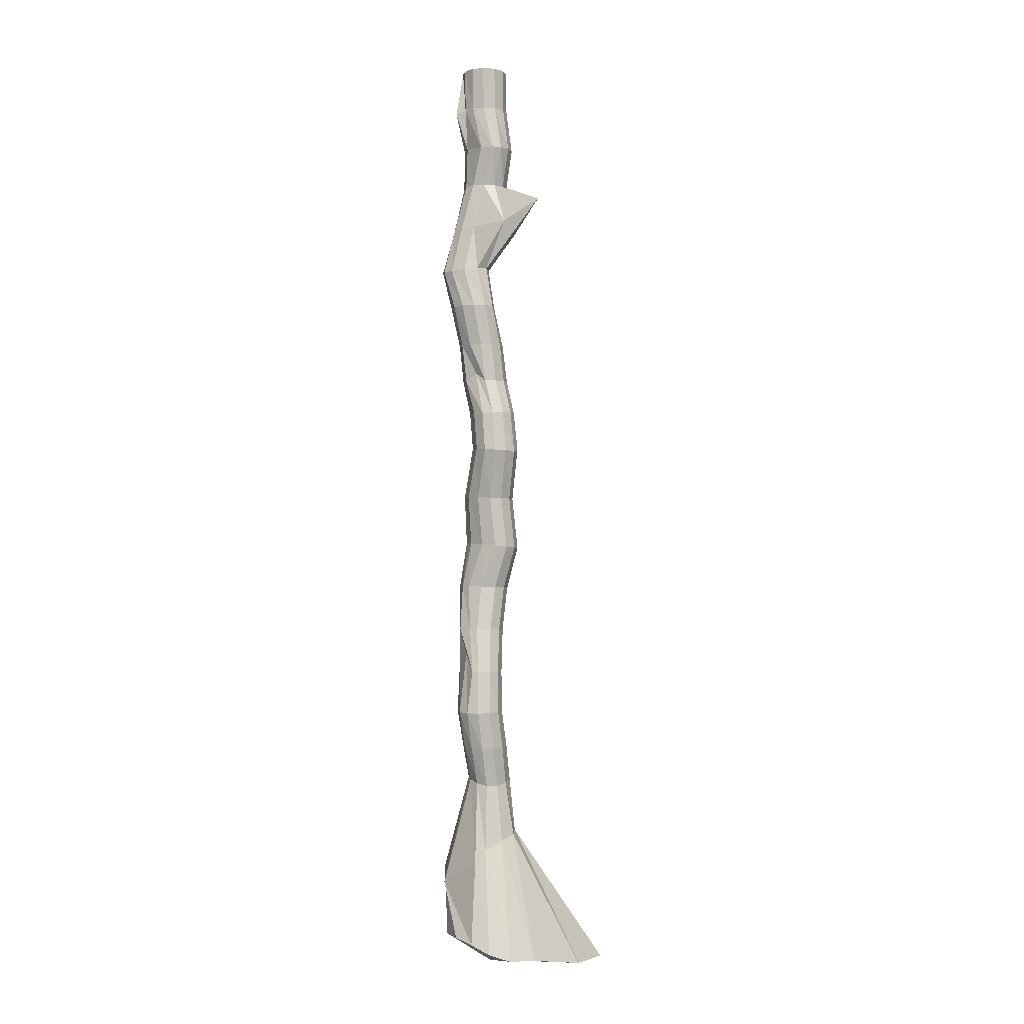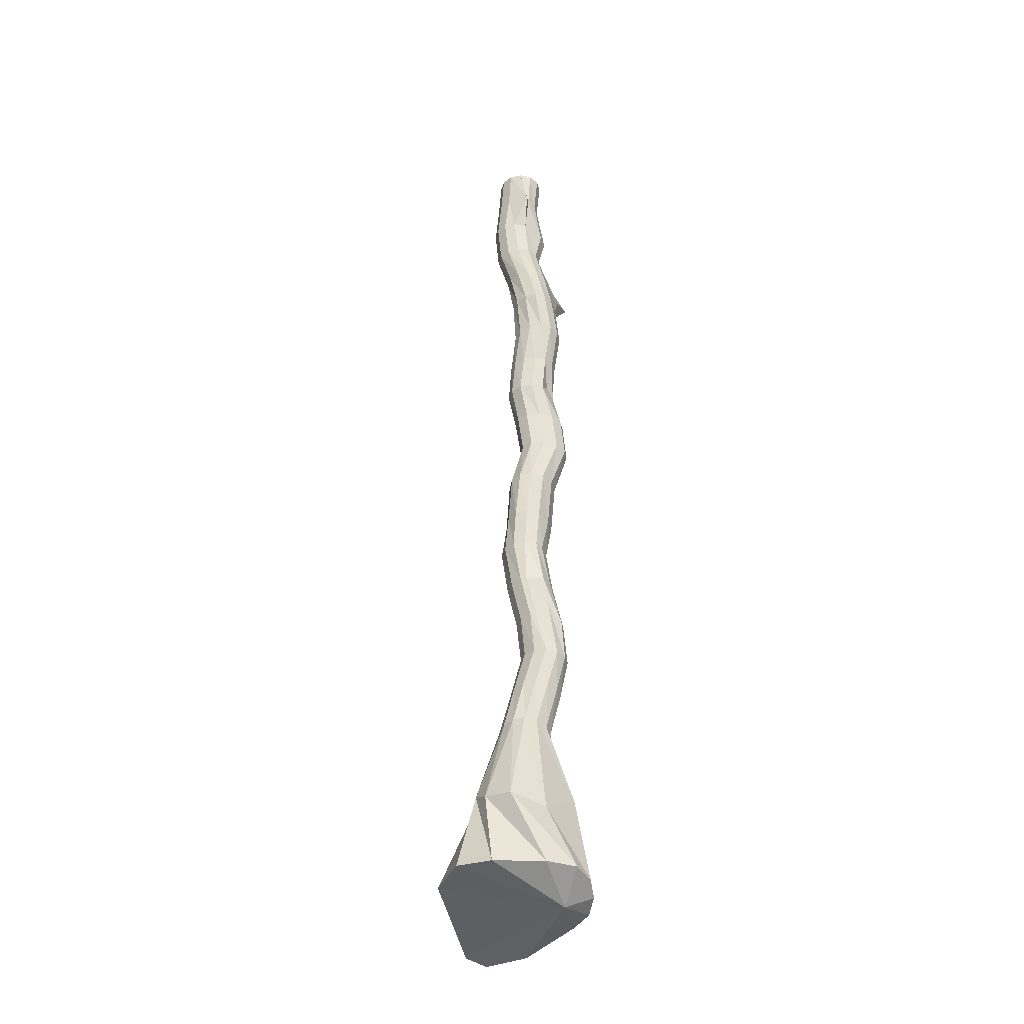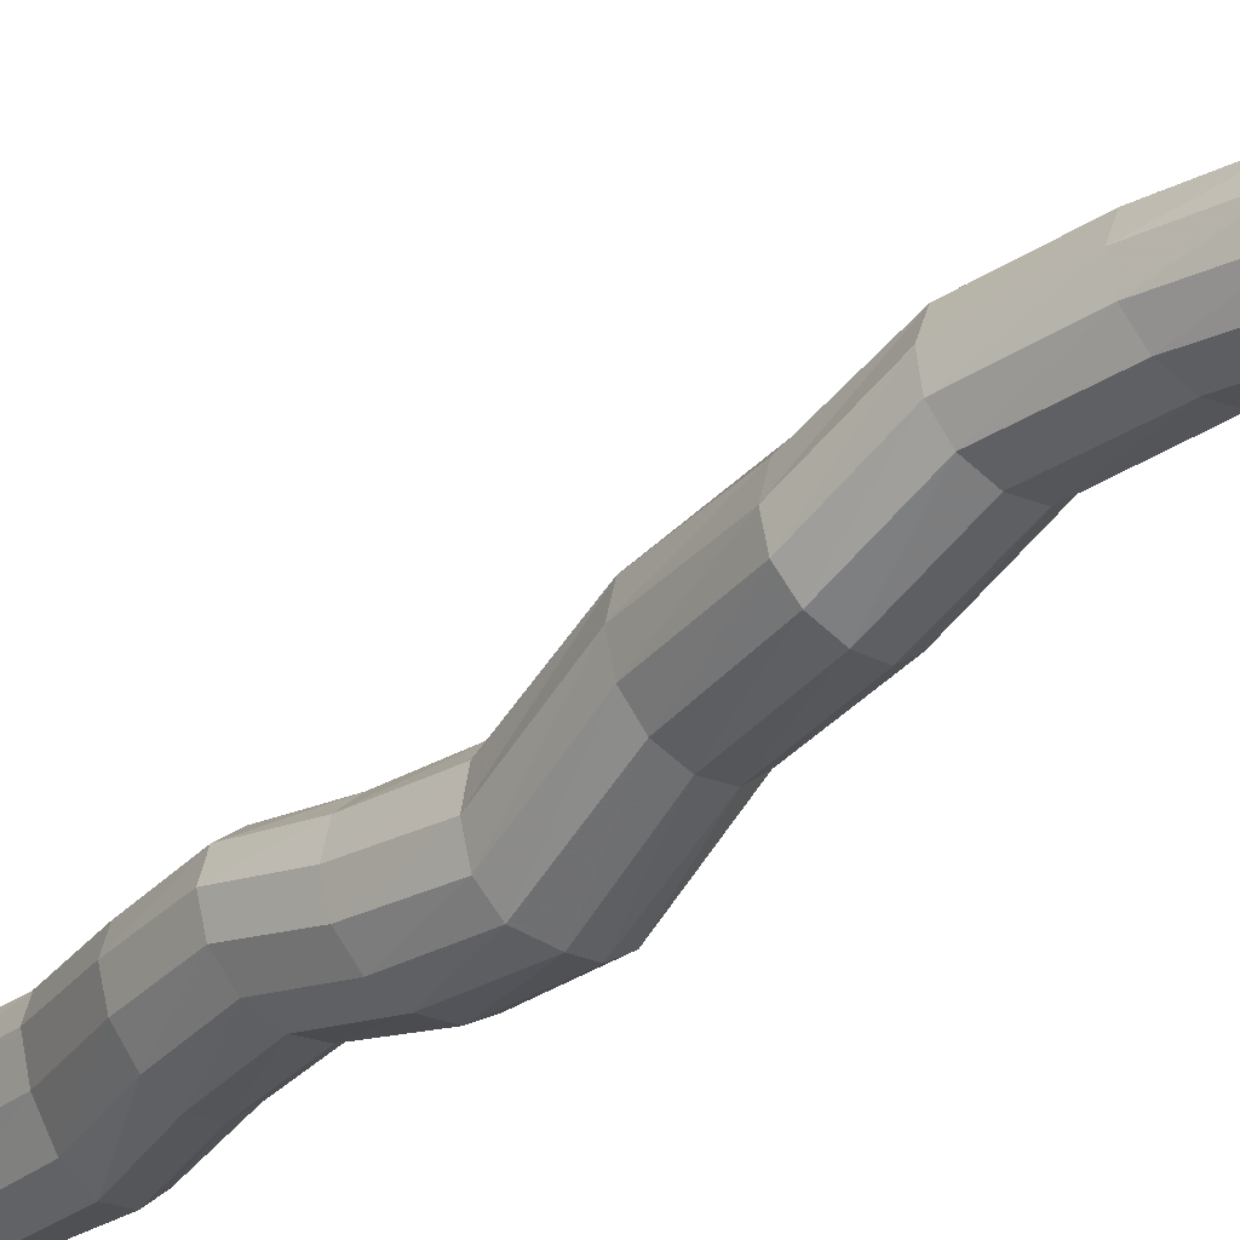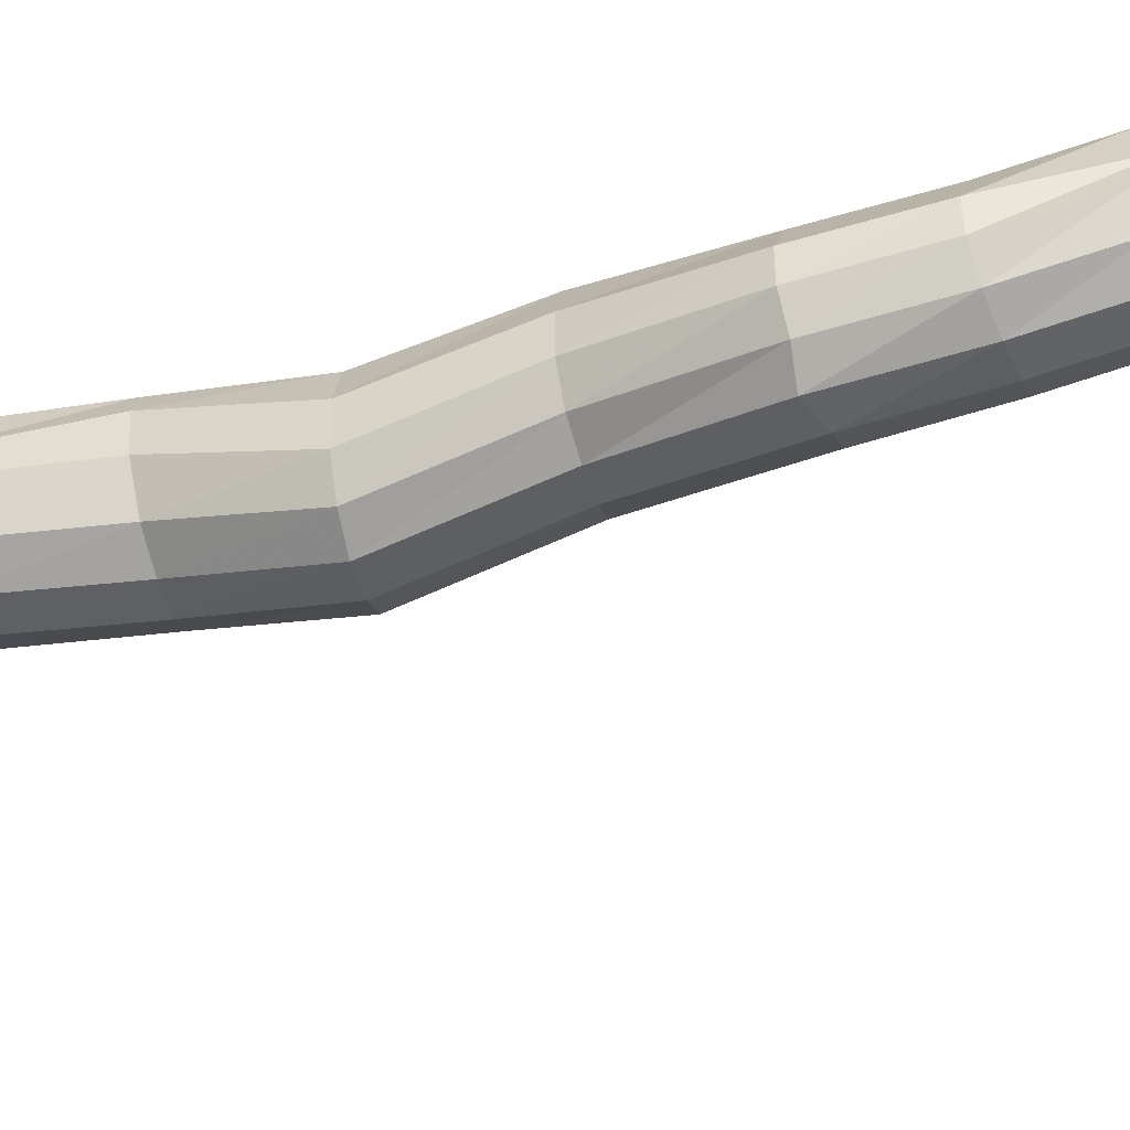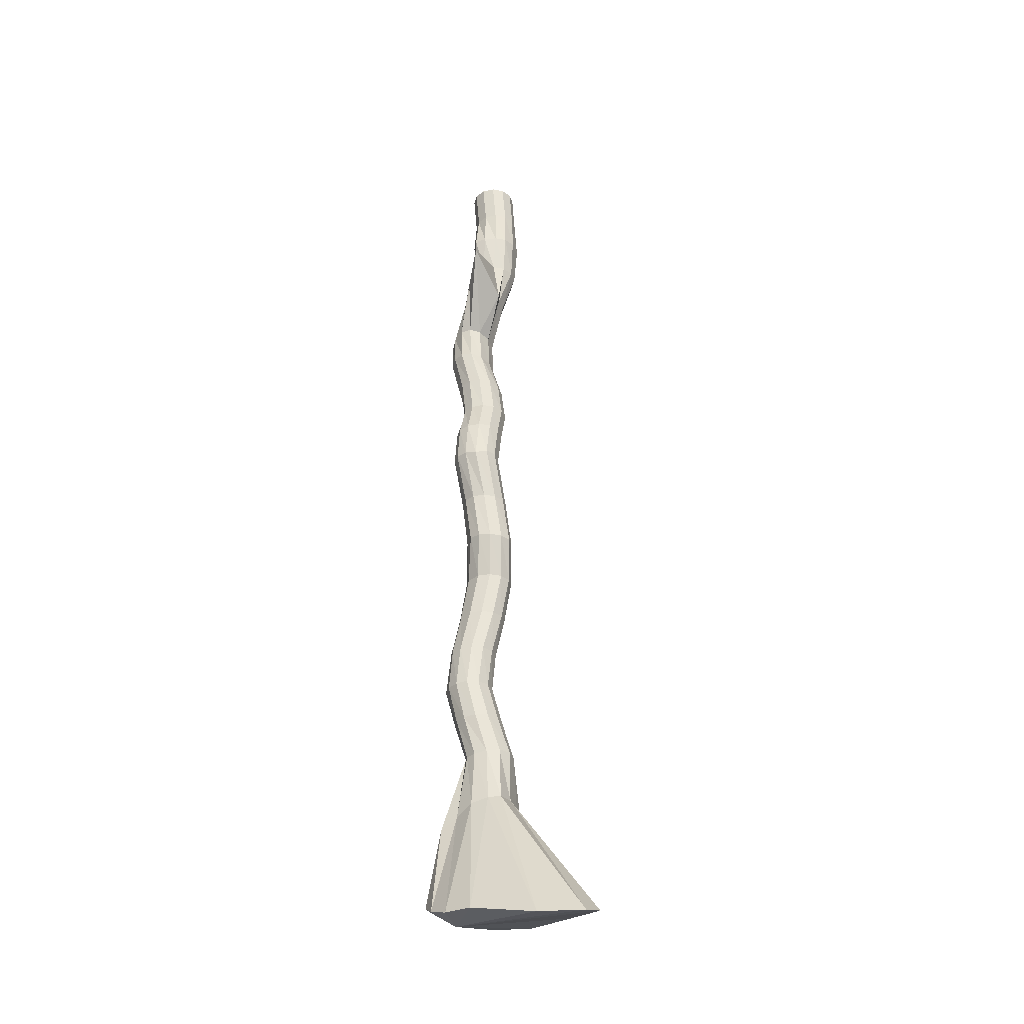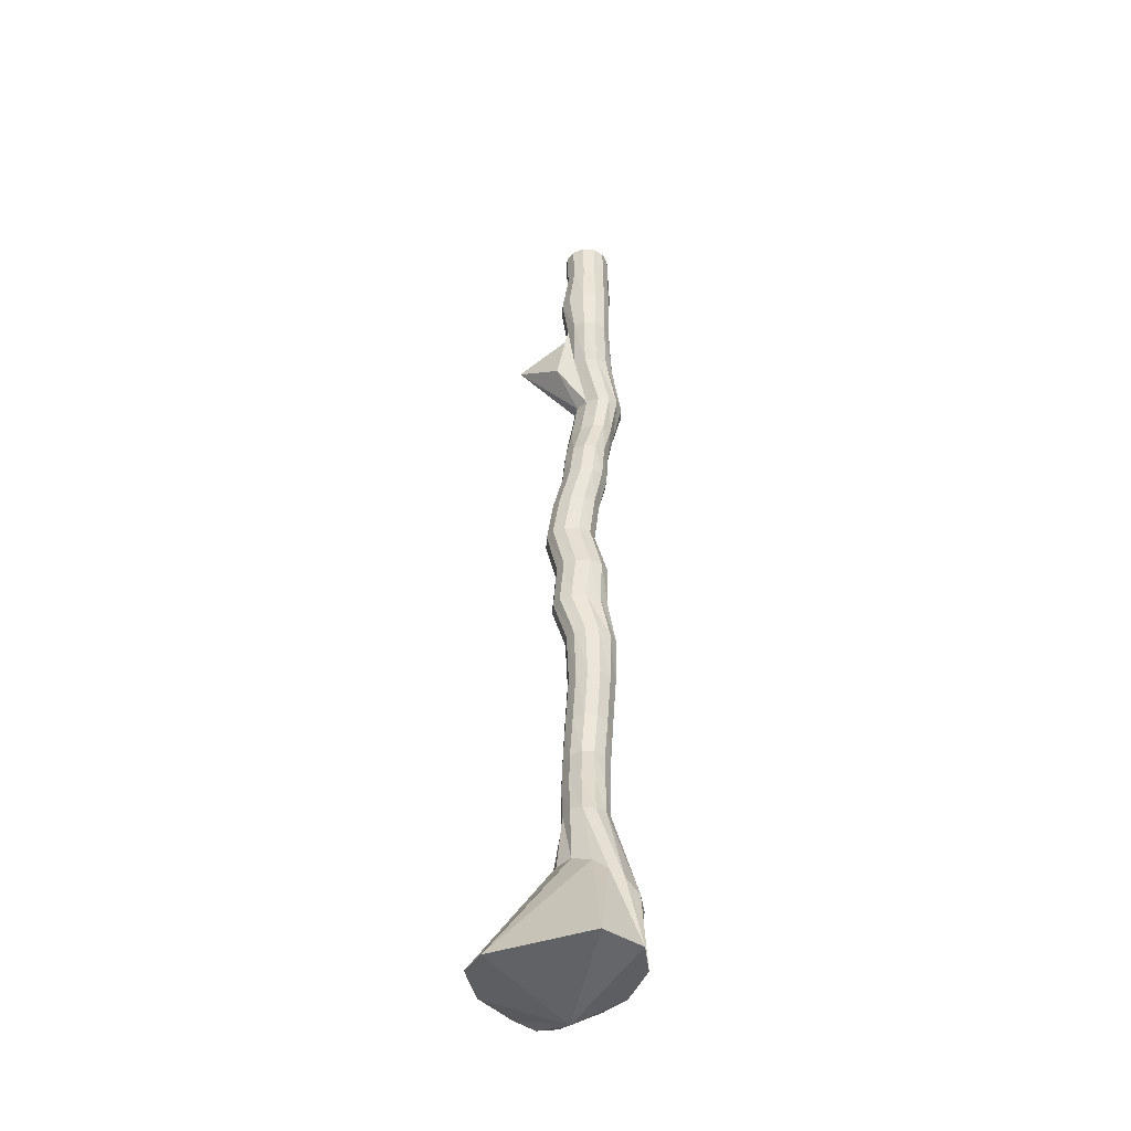
<metadata>
{"format":"obj","ext":"obj","renderer":"f3d","projection":"perspective","resolution":1024,"background":"white","views":[{"elev":-3.3,"azim":122.6,"up":"+Y"},{"elev":-37.4,"azim":29.8,"up":"+Y"},{"elev":-36.4,"azim":-41.1,"up":"+Z"},{"elev":-60.8,"azim":106.5,"up":"+Z"},{"elev":-34.0,"azim":-178.9,"up":"+Y"},{"elev":-41.4,"azim":-79.4,"up":"+Y"}]}
</metadata>
<code>
v 83.13 -43.54 -256.6
v 63.2 617.9 -238.3
v 103.5 -30.39 -254.2
v 94.61 25.97 -251.4
v 79.15 82.47 -242.7
v 87.2 108.8 -243.2
v 93.85 134.4 -243.8
v 90.55 165 -246.1
v 85.17 195.8 -240.3
v 81.03 227.6 -236.3
v 80.24 258.5 -247.6
v 84.23 293.4 -246.6
v 90.64 327.9 -256.9
v 89.23 355.1 -253.9
v 82.93 385.5 -244
v 88.84 406.9 -242.4
v 95.23 435.4 -239.9
v 95.5 462.1 -230.6
v 87.32 495.2 -233.8
v 77.9 529.1 -237.7
v 78.69 557.1 -245.5
v 77.44 588.4 -237.2
v 79.77 617.8 -238.3
v 99.04 -37 -266.6
v 84.02 34.52 -253.3
v 77.95 80.75 -250.4
v 85.52 107.8 -251.4
v 91.59 134.3 -251.9
v 89.43 164.3 -250.5
v 84.07 195.6 -245.8
v 78.99 227.2 -246
v 77.46 257.5 -257.4
v 81.8 292.8 -255.6
v 88.15 327.4 -264.3
v 86.84 355 -261.4
v 83.49 380.1 -252.2
v 86.36 406.9 -250.4
v 92.7 435.5 -248.3
v 93.34 462.7 -240.3
v 85.52 495.7 -243.4
v 76.01 529.1 -245.9
v 76.94 556.9 -254.6
v 75.2 588.4 -245.3
v 77.54 617.8 -246.5
v 89.17 -42 -278
v 74.07 41.43 -261.1
v 72.55 80.84 -256
v 80.08 108 -257.7
v 86 134.7 -258.1
v 83.51 164.3 -256.4
v 77.3 195.6 -253.2
v 71.86 226.9 -253.6
v 71.1 256.8 -263.2
v 75.72 292.5 -261.6
v 81.9 327.6 -269.4
v 80.45 355.4 -266.1
v 77.65 380 -257.8
v 80.42 407 -256.2
v 87.01 435.6 -254.4
v 88.06 463.6 -248.4
v 81.34 498.3 -267.7
v 70.23 529.1 -251.9
v 69.54 557.6 -257.3
v 69.13 588.4 -251.3
v 71.44 617.9 -252.5
v 72.68 -42.89 -288.7
v 62.74 44.64 -264
v 64.28 82.42 -258.1
v 72.19 109.2 -260.3
v 78.39 135.2 -260.6
v 75.56 164.5 -258.7
v 68.75 195.7 -255.2
v 63.06 226.7 -255.6
v 62.76 256.3 -264.9
v 67.59 292.6 -263.3
v 74.02 326.4 -271.7
v 72 356.2 -267.3
v 69.44 380.5 -259.6
v 72.43 407 -258.2
v 79.43 435.4 -256.2
v 80.81 464.1 -251.6
v 75.27 512.8 -293.4
v 62.06 529.2 -254.1
v 60.53 558 -257.9
v 60.81 588.5 -253.4
v 63.12 617.9 -254.6
v 30.32 -50.17 -300.4
v 54.19 47.33 -259.6
v 55.35 84.06 -256
v 63.73 110.3 -258.3
v 70.36 135.9 -258.7
v 67.45 164.6 -256.4
v 60.39 195.7 -252.9
v 54.72 226.7 -253.3
v 54.56 256.3 -262.3
v 59.51 292.6 -261
v 65.71 329.1 -269.4
v 63.72 356.8 -264.7
v 61.18 380.8 -257.1
v 64.26 406.9 -255.4
v 71.53 434.7 -252.6
v 73.03 463.7 -248.4
v 57.46 491.6 -260.9
v 53.71 529.2 -251.8
v 52.29 558.1 -255.7
v 52.6 588.6 -251.2
v 54.86 617.9 -252.4
v -0.655 -49.6 -301.1
v 47.86 48.56 -249.2
v 48.49 84.5 -249.9
v 56.99 110.8 -252.1
v 63.89 136.4 -252.8
v 61.21 164.7 -250.3
v 54.51 195.7 -246.9
v 49.17 226.6 -247.4
v 48.83 256.4 -256.8
v 53.59 292.5 -255
v 59.87 329.4 -263.9
v 57.65 356.8 -258.6
v 54.97 380.7 -250.8
v 57.98 406.5 -248.7
v 65.2 433.6 -244.3
v 66.55 462.7 -240.1
v 57.65 497.7 -247.3
v 47.53 529.2 -245.8
v 46.2 558.2 -249.2
v 46.77 588.5 -245.3
v 48.89 617.9 -246.4
v -9.869 -45.84 -289.5
v 43.59 43.47 -235.7
v 45.87 83.78 -241.7
v 54.05 110.9 -243.7
v 61.03 136.7 -244.7
v 58.81 164.7 -242.1
v 52.73 195.7 -238.9
v 47.85 226.7 -239.1
v 47.28 256.7 -248.5
v 51.47 292.4 -246.2
v 57.43 329.2 -255.2
v 55.15 356.5 -250
v 52.51 380.5 -242.4
v 55.47 406.2 -240.1
v 62.48 433 -234.7
v 63.48 462.2 -230.5
v 54.63 497.6 -238.9
v 45.16 529 -237.7
v 42.9 558.8 -237.8
v 44.84 588.4 -237.4
v 46.77 617.9 -238.3
v 7.611 -26.02 -224.6
v 40.45 34.01 -224.9
v 48.19 83 -233.6
v 55.89 111.2 -235.4
v 62.99 137.1 -236.6
v 61.19 164.9 -234.1
v 55.5 195.8 -230.9
v 50.89 226.9 -230.6
v 50.23 257.5 -238.6
v 53.79 292.6 -236.7
v 59.03 329 -245.3
v 56.89 356.1 -240.8
v 54.6 380.2 -234.1
v 57.69 406.3 -232.2
v 64.65 433.3 -227.2
v 65.25 462.4 -222.8
v 56.25 497.5 -230.4
v 47.16 529 -229.6
v 44.77 558.9 -228.6
v 47.18 588.3 -229.4
v 49.05 617.8 -230.1
v 34.03 -25.14 -203.9
v 40.92 26.59 -215.3
v 54.49 83.41 -228.1
v 61.91 111.8 -229.6
v 69.38 137.3 -230.9
v 67.76 165.2 -228.4
v 62.07 196 -225.1
v 57.41 227.3 -224.1
v 56.65 258.4 -230.3
v 59.97 293.2 -229.5
v 64.68 329.1 -238.2
v 62.68 356.1 -234.3
v 60.77 380.2 -228.3
v 64.16 406.6 -227.1
v 71.29 434.1 -223
v 71.5 462.8 -217.8
v 62.11 497.4 -224.1
v 52.92 529.1 -223.6
v 50.64 558.9 -222.6
v 53.16 588.3 -223.5
v 55.09 617.8 -224.1
v 59.16 -26.71 -205.5
v 52.2 21.34 -208.2
v 62.51 84.96 -226.6
v 70.26 112.3 -227.5
v 78.15 136.8 -228.6
v 76.5 165.2 -226.5
v 70.66 196.2 -223.1
v 65.77 227.7 -221.6
v 64.85 259.3 -226.6
v 68.35 293.8 -226.9
v 73.08 329.4 -236.4
v 71.15 356.3 -232.7
v 69.31 380.2 -226.4
v 72.96 406.9 -225.7
v 80.23 434.8 -222.4
v 80.17 463 -216
v 70.47 497.1 -221.1
v 60.94 529.2 -221.4
v 58.59 559 -220.4
v 61.88 588.1 -221.3
v 63.31 617.8 -221.9
v 88.73 -27.06 -222.7
v 70.75 19.99 -208.6
v 70.13 85.97 -229.2
v 78.55 111.9 -229.5
v 86.49 135.8 -230.4
v 80.21 165.7 -227.6
v 74.8 196.2 -224.2
v 73.96 228 -223.8
v 72.87 259.7 -229
v 76.54 294.2 -229.7
v 81.83 329.5 -240.3
v 80.03 356.1 -236.6
v 77.81 380.1 -229.2
v 81.4 407 -228.3
v 88.52 435.2 -225.5
v 88.39 462.7 -217.6
v 78.87 496.5 -221.9
v 69.18 529.3 -223.7
v 66.62 559 -222.5
v 78.42 585.6 -222.7
v 71.53 617.8 -224.1
v 101.7 -26.88 -239.7
v 89.84 10.17 -221
v 76.11 84.91 -235
v 84.67 110.5 -235.2
v 92.11 135 -236
v 84.9 177.8 -236.9
v 84.71 196 -231.3
v 79.8 227.9 -230.2
v 78.57 259.4 -236.7
v 82.32 294 -237
v 88.36 328.8 -248.2
v 86.75 355.7 -244.7
v 83.76 380.2 -235.8
v 87.12 407 -234.3
v 93.85 435.3 -231.7
v 93.85 462.2 -222.6
v 84.98 495.6 -226.2
v 75.45 529.2 -229.8
v 72.96 558.9 -229.3
v 75.97 588.1 -229.4
v 77.56 617.8 -230.1
o Tree2.1
f 24 3 1
f 24 25 4 3
f 25 26 5 4
f 26 27 6 5
f 27 28 7 6
f 28 29 8 7
f 29 30 9 8
f 30 31 10 9
f 31 32 11 10
f 32 33 12 11
f 33 34 13 12
f 34 35 14 13
f 35 36 15 14
f 36 37 16 15
f 37 38 17 16
f 38 39 18 17
f 39 40 19 18
f 40 41 20 19
f 41 42 21 20
f 42 43 22 21
f 43 44 23 22
f 44 2 23
f 45 24 1
f 45 46 25 24
f 46 47 26 25
f 47 48 27 26
f 48 49 28 27
f 49 50 29 28
f 50 51 30 29
f 51 52 31 30
f 52 53 32 31
f 53 54 33 32
f 54 55 34 33
f 55 56 35 34
f 56 57 36 35
f 57 58 37 36
f 58 59 38 37
f 59 60 39 38
f 60 61 40 39
f 61 62 41 40
f 62 63 42 41
f 63 64 43 42
f 64 65 44 43
f 65 2 44
f 66 45 1
f 66 67 46 45
f 67 68 47 46
f 68 69 48 47
f 69 70 49 48
f 70 71 50 49
f 71 72 51 50
f 72 73 52 51
f 73 74 53 52
f 74 75 54 53
f 75 76 55 54
f 76 77 56 55
f 77 78 57 56
f 78 79 58 57
f 79 80 59 58
f 80 81 60 59
f 81 82 61 60
f 82 83 62 61
f 83 84 63 62
f 84 85 64 63
f 85 86 65 64
f 86 2 65
f 87 66 1
f 87 88 67 66
f 88 89 68 67
f 89 90 69 68
f 90 91 70 69
f 91 92 71 70
f 92 93 72 71
f 93 94 73 72
f 94 95 74 73
f 95 96 75 74
f 96 97 76 75
f 97 98 77 76
f 98 99 78 77
f 99 100 79 78
f 100 101 80 79
f 101 102 81 80
f 102 103 82 81
f 103 104 83 82
f 104 105 84 83
f 105 106 85 84
f 106 107 86 85
f 107 2 86
f 108 87 1
f 108 109 88 87
f 109 110 89 88
f 110 111 90 89
f 111 112 91 90
f 112 113 92 91
f 113 114 93 92
f 114 115 94 93
f 115 116 95 94
f 116 117 96 95
f 117 118 97 96
f 118 119 98 97
f 119 120 99 98
f 120 121 100 99
f 121 122 101 100
f 122 123 102 101
f 123 124 103 102
f 124 125 104 103
f 125 126 105 104
f 126 127 106 105
f 127 128 107 106
f 128 2 107
f 129 108 1
f 129 130 109 108
f 130 131 110 109
f 131 132 111 110
f 132 133 112 111
f 133 134 113 112
f 134 135 114 113
f 135 136 115 114
f 136 137 116 115
f 137 138 117 116
f 138 139 118 117
f 139 140 119 118
f 140 141 120 119
f 141 142 121 120
f 142 143 122 121
f 143 144 123 122
f 144 145 124 123
f 145 146 125 124
f 146 147 126 125
f 147 148 127 126
f 148 149 128 127
f 149 2 128
f 150 129 1
f 150 151 130 129
f 151 152 131 130
f 152 153 132 131
f 153 154 133 132
f 154 155 134 133
f 155 156 135 134
f 156 157 136 135
f 157 158 137 136
f 158 159 138 137
f 159 160 139 138
f 160 161 140 139
f 161 162 141 140
f 162 163 142 141
f 163 164 143 142
f 164 165 144 143
f 165 166 145 144
f 166 167 146 145
f 167 168 147 146
f 168 169 148 147
f 169 170 149 148
f 170 2 149
f 171 150 1
f 171 172 151 150
f 172 173 152 151
f 173 174 153 152
f 174 175 154 153
f 175 176 155 154
f 176 177 156 155
f 177 178 157 156
f 178 179 158 157
f 179 180 159 158
f 180 181 160 159
f 181 182 161 160
f 182 183 162 161
f 183 184 163 162
f 184 185 164 163
f 185 186 165 164
f 186 187 166 165
f 187 188 167 166
f 188 189 168 167
f 189 190 169 168
f 190 191 170 169
f 191 2 170
f 192 171 1
f 192 193 172 171
f 193 194 173 172
f 194 195 174 173
f 195 196 175 174
f 196 197 176 175
f 197 198 177 176
f 198 199 178 177
f 199 200 179 178
f 200 201 180 179
f 201 202 181 180
f 202 203 182 181
f 203 204 183 182
f 204 205 184 183
f 205 206 185 184
f 206 207 186 185
f 207 208 187 186
f 208 209 188 187
f 209 210 189 188
f 210 211 190 189
f 211 212 191 190
f 212 2 191
f 213 192 1
f 213 214 193 192
f 214 215 194 193
f 215 216 195 194
f 216 217 196 195
f 217 218 197 196
f 218 219 198 197
f 219 220 199 198
f 220 221 200 199
f 221 222 201 200
f 222 223 202 201
f 223 224 203 202
f 224 225 204 203
f 225 226 205 204
f 226 227 206 205
f 227 228 207 206
f 228 229 208 207
f 229 230 209 208
f 230 231 210 209
f 231 232 211 210
f 232 233 212 211
f 233 2 212
f 234 213 1
f 234 235 214 213
f 235 236 215 214
f 236 237 216 215
f 237 238 217 216
f 238 239 218 217
f 239 240 219 218
f 240 241 220 219
f 241 242 221 220
f 242 243 222 221
f 243 244 223 222
f 244 245 224 223
f 245 246 225 224
f 246 247 226 225
f 247 248 227 226
f 248 249 228 227
f 249 250 229 228
f 250 251 230 229
f 251 252 231 230
f 252 253 232 231
f 253 254 233 232
f 254 2 233
f 3 234 1
f 3 4 235 234
f 4 5 236 235
f 5 6 237 236
f 6 7 238 237
f 7 8 239 238
f 8 9 240 239
f 9 10 241 240
f 10 11 242 241
f 11 12 243 242
f 12 13 244 243
f 13 14 245 244
f 14 15 246 245
f 15 16 247 246
f 16 17 248 247
f 17 18 249 248
f 18 19 250 249
f 19 20 251 250
f 20 21 252 251
f 21 22 253 252
f 22 23 254 253
f 23 2 254

</code>
